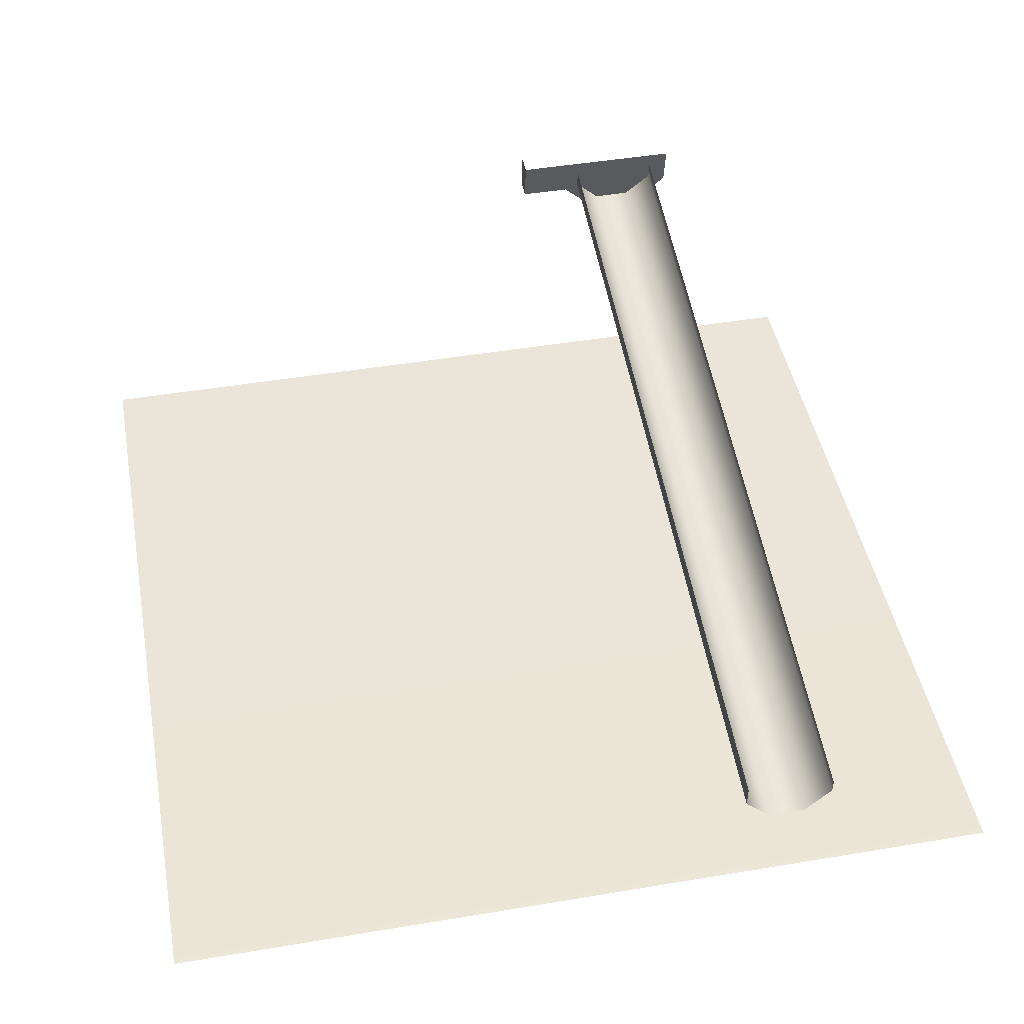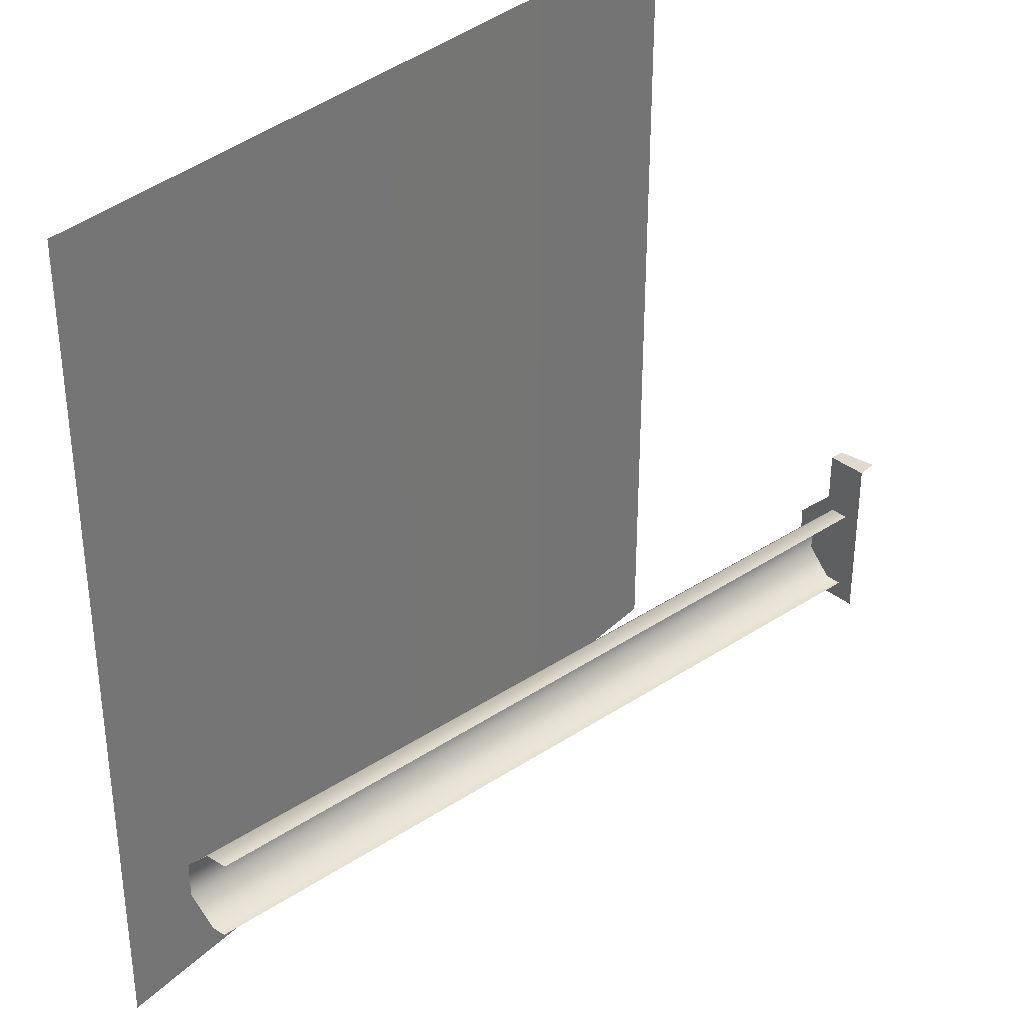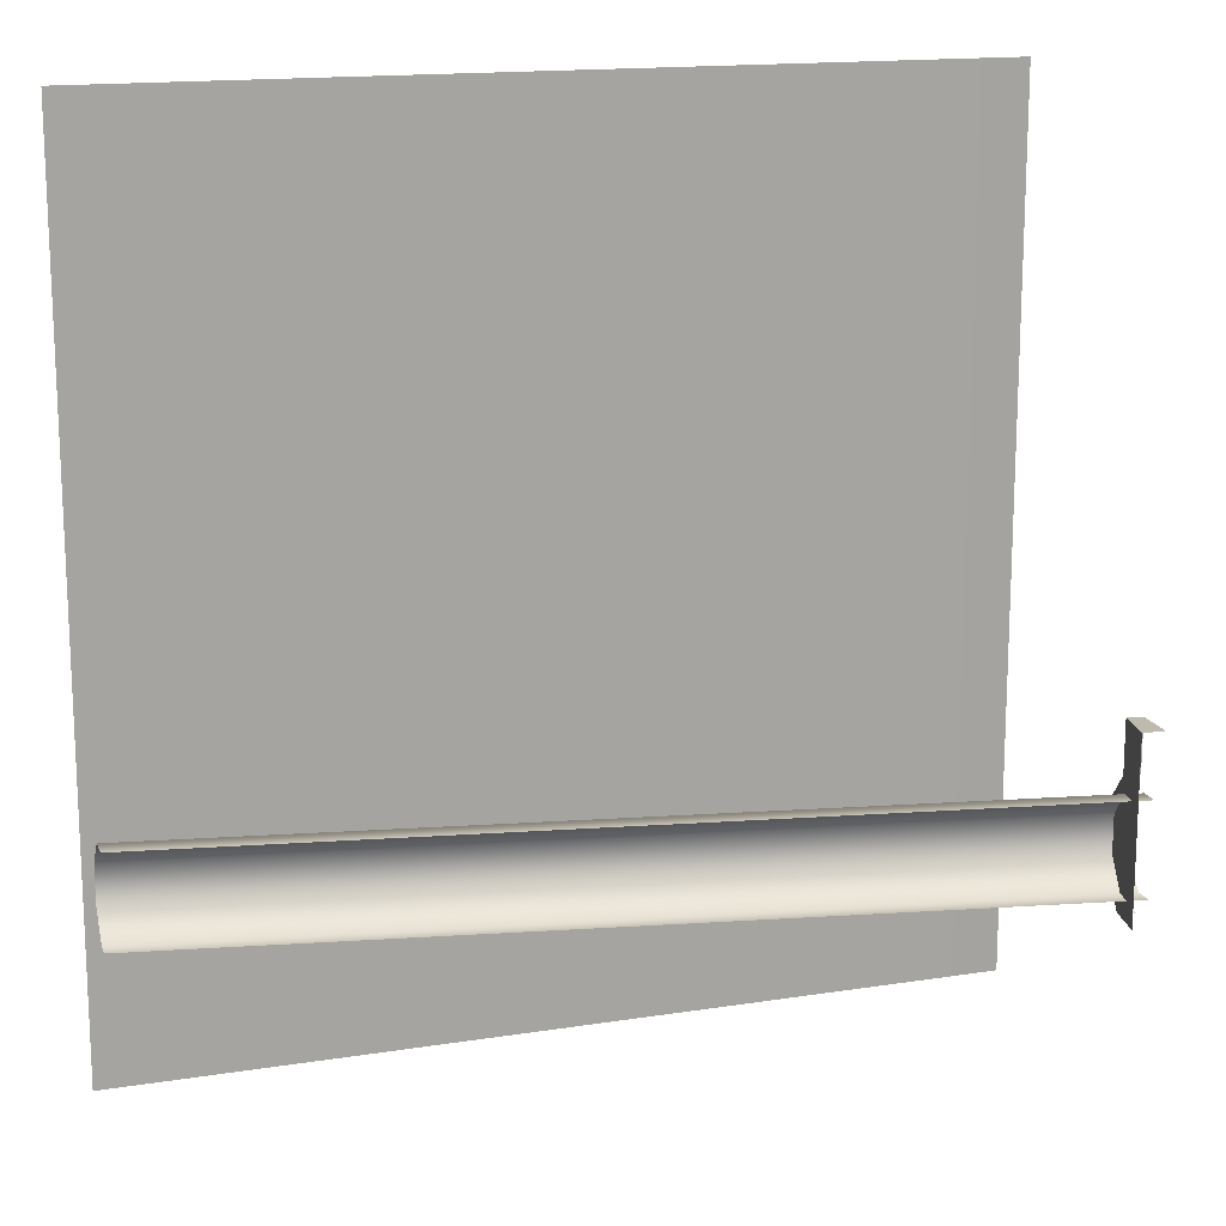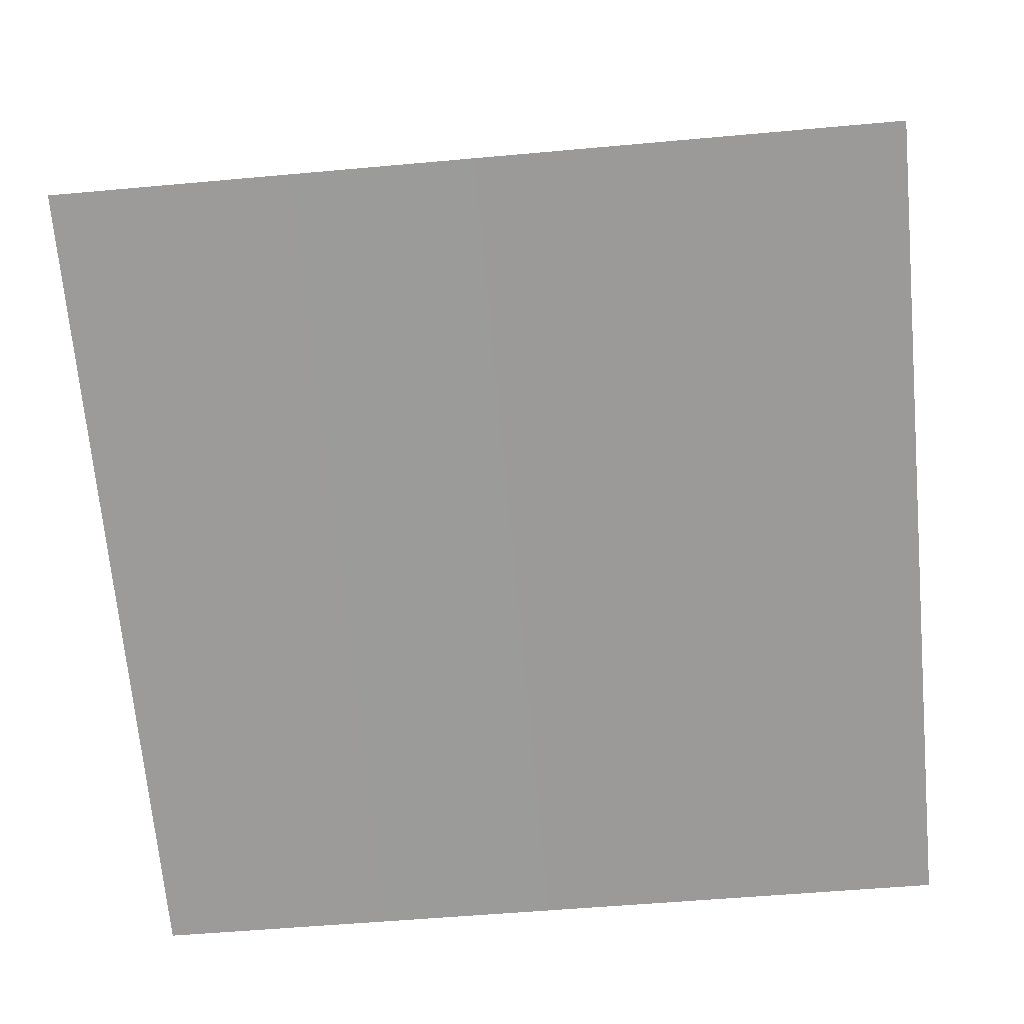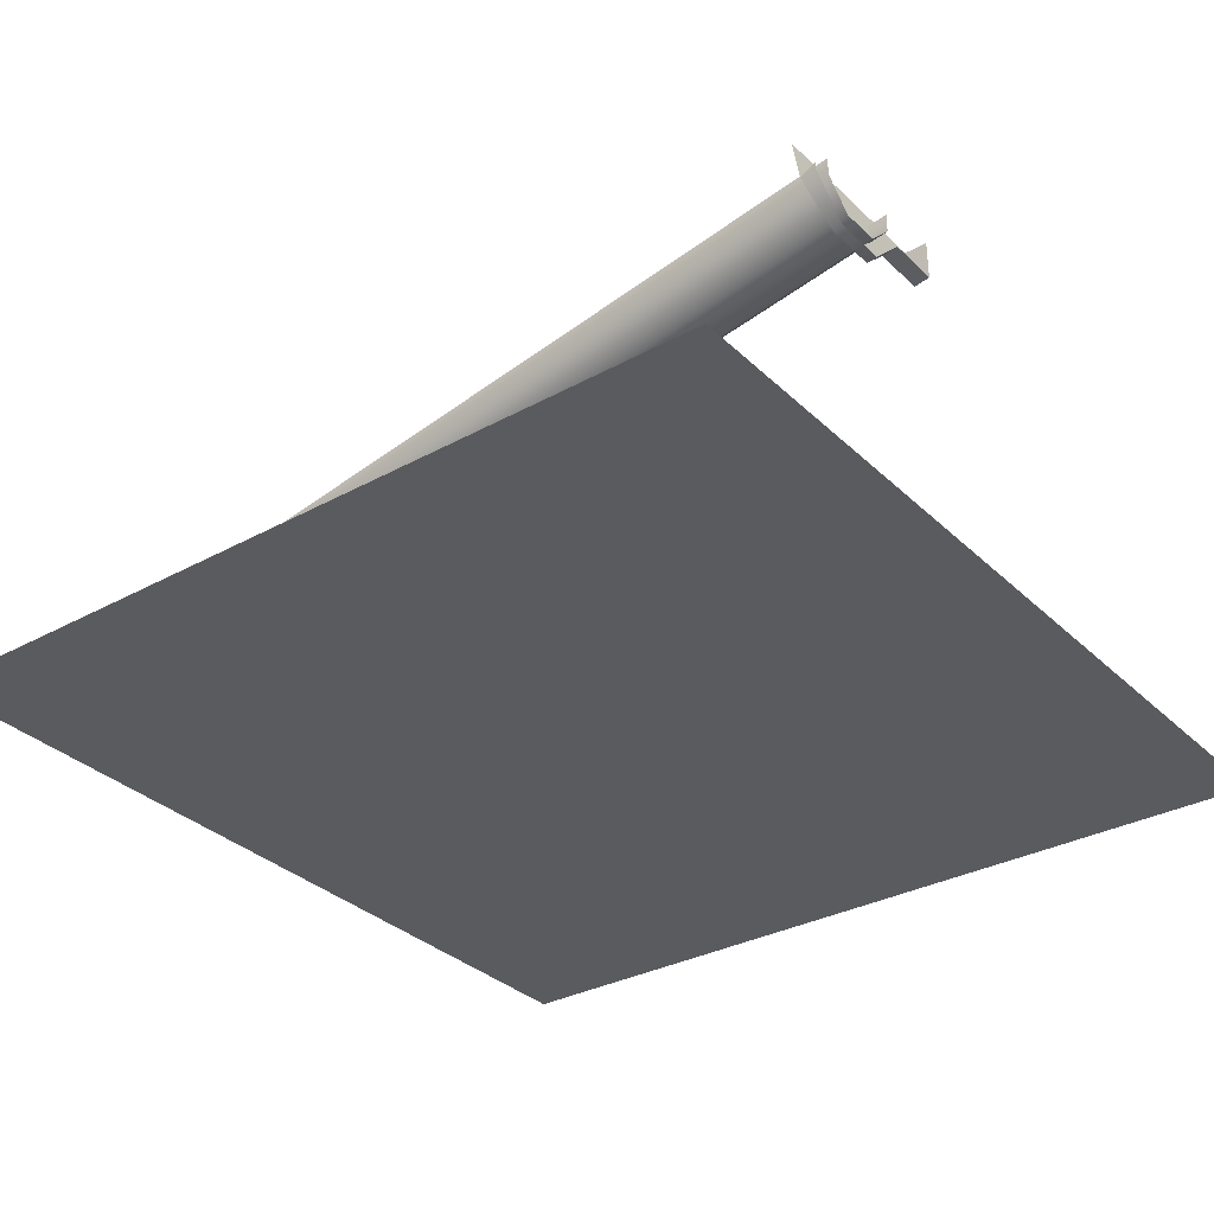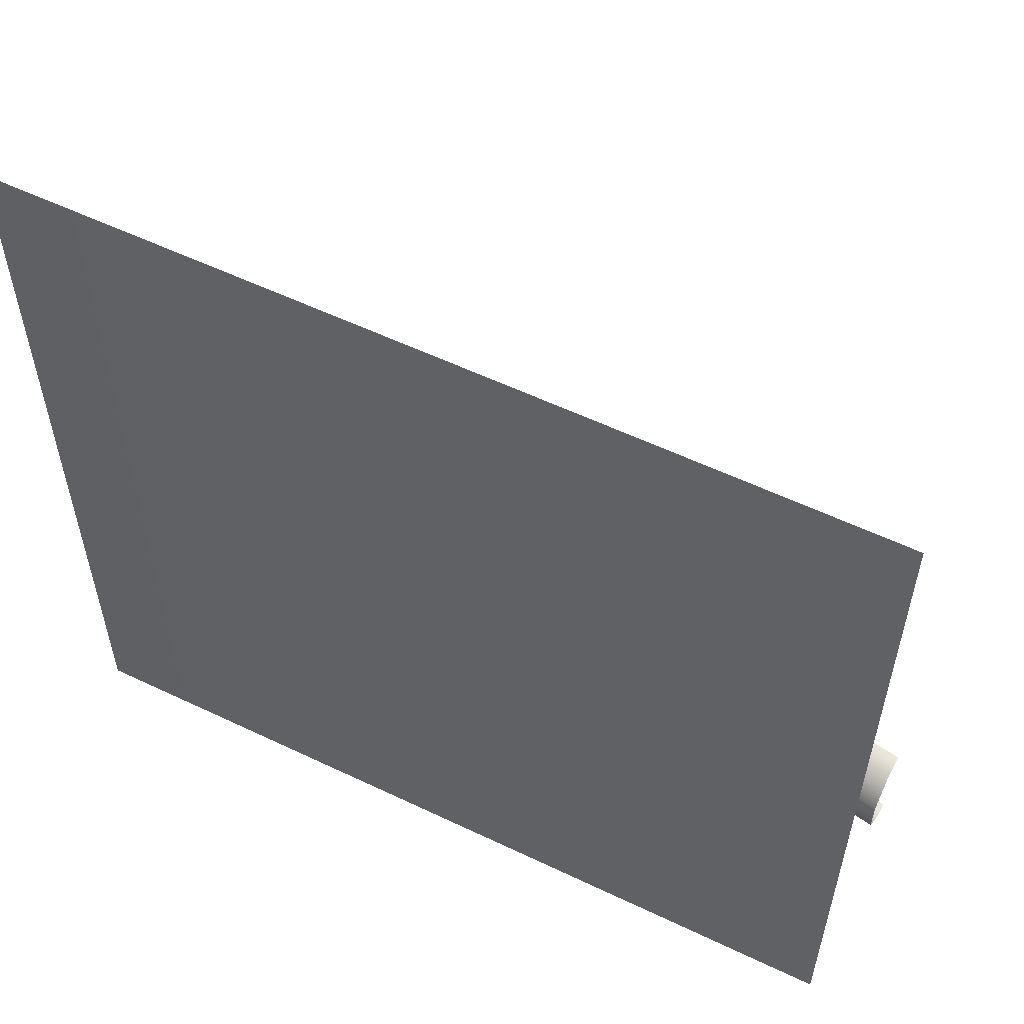
<metadata>
{"format":"obj","ext":"obj","renderer":"f3d","projection":"perspective","resolution":1024,"background":"white","views":[{"elev":47.1,"azim":-100.7,"up":"+Z"},{"elev":33.6,"azim":-50.8,"up":"+Y"},{"elev":15.5,"azim":-16.9,"up":"+Y"},{"elev":-69.9,"azim":5.3,"up":"+Z"},{"elev":-33.6,"azim":38.3,"up":"+Z"},{"elev":56.8,"azim":-152.0,"up":"+Y"}]}
</metadata>
<code>
g DecalMesh_Common_Decal_Sign_11__30
v 0.2 -0.1156 0.08468
v 0.2 -0.1156 0.07619
v -0.2 -0.1156 0.01466
v 0.2 -0.1156 0.08468
v -0.2 -0.1156 0.01466
v -0.2 -0.1156 0.02132
v 0.2 -0.1156 0.07619
v -0.2 -0.113 0.012
v -0.2 -0.1156 0.01466
v 0.2 -0.1156 0.07619
v 0.2 -0.1094 0.06988
v -0.2 -0.1081 0.007057
v 0.2 -0.1156 0.07619
v -0.2 -0.1081 0.007057
v -0.2 -0.113 0.012
v 0.2 -0.1094 0.06988
v 0.2 -0.1035 0.06389
v -0.2 -0.1035 0.002359
v 0.2 -0.1094 0.06988
v -0.2 -0.1035 0.002359
v -0.2 -0.1081 0.007057
v 0.2 -0.1035 0.06389
v -0.2 -0.09976 0.002359
v -0.2 -0.1035 0.002359
v 0.2 -0.1035 0.06389
v 0.2 -0.09466 0.06389
v -0.2 -0.09284 0.002359
v 0.2 -0.1035 0.06389
v -0.2 -0.09284 0.002359
v -0.2 -0.09976 0.002359
v 0.2 -0.09466 0.06389
v 0.2 -0.08628 0.06389
v -0.2 -0.08628 0.002359
v 0.2 -0.09466 0.06389
v -0.2 -0.08628 0.002359
v -0.2 -0.09284 0.002359
v 0.2 -0.08628 0.06389
v -0.2 -0.08365 0.005017
v -0.2 -0.08628 0.002359
v 0.2 -0.08628 0.06389
v 0.2 -0.08004 0.0702
v -0.2 -0.07876 0.009964
v 0.2 -0.08628 0.06389
v -0.2 -0.07876 0.009964
v -0.2 -0.08365 0.005017
v 0.2 -0.08004 0.0702
v 0.2 -0.07412 0.07619
v -0.2 -0.07412 0.01466
v 0.2 -0.08004 0.0702
v -0.2 -0.07412 0.01466
v -0.2 -0.07876 0.009964
v 0.2 -0.07412 0.07619
v -0.2 -0.07412 0.01842
v -0.2 -0.07412 0.01466
v 0.2 -0.07412 0.07619
v 0.2 -0.07412 0.08511
v -0.2 -0.07412 0.02541
v 0.2 -0.07412 0.07619
v -0.2 -0.07412 0.02541
v -0.2 -0.07412 0.01842
v 0.1929 -0.06748 0.07179
v 0.1955 -0.08427 0.05519
v 0.2 -0.08299 0.05719
v 0.1929 -0.06748 0.07179
v 0.2 -0.08299 0.05719
v 0.2 -0.06748 0.07288
v 0.1955 -0.08427 0.05519
v 0.2 -0.08427 0.05589
v 0.2 -0.08299 0.05719
v 0.1955 -0.08427 0.05519
v 0.2 -0.08601 0.05589
v 0.2 -0.08427 0.05589
v 0.1955 -0.08427 0.05519
v 0.1955 -0.108 0.05519
v 0.2 -0.108 0.05589
v 0.1955 -0.08427 0.05519
v 0.2 -0.108 0.05589
v 0.2 -0.08601 0.05589
v 0.1955 -0.108 0.05519
v 0.1929 -0.1248 0.07179
v 0.2 -0.123 0.07102
v 0.1955 -0.108 0.05519
v 0.2 -0.123 0.07102
v 0.2 -0.108 0.05589
v 0.1929 -0.1248 0.07179
v 0.2 -0.1248 0.07288
v 0.2 -0.123 0.07102
v 0.1929 -0.1248 0.07179
v 0.2 -0.1248 0.07579
v 0.2 -0.1248 0.07288
v 0.1929 -0.04383 0.07179
v 0.2 -0.04383 0.07288
v 0.1911 -0.04383 0.09144
v 0.1929 -0.04383 0.07179
v 0.1911 -0.04383 0.09144
v 0.1899 -0.04383 0.09144
v 0.2 -0.04383 0.07288
v 0.2 -0.04383 0.09144
v 0.1911 -0.04383 0.09144
v 0.1929 -0.06748 0.07179
v 0.1929 -0.04383 0.07179
v 0.1899 -0.06363 0.09144
v 0.1929 -0.06748 0.07179
v 0.1899 -0.06363 0.09144
v 0.1899 -0.06748 0.09144
v 0.1929 -0.04383 0.07179
v 0.1899 -0.04383 0.09144
v 0.1899 -0.06363 0.09144
v 0.1929 -0.04383 0.07179
v 0.2 -0.04653 0.07288
v 0.2 -0.04383 0.07288
v 0.1929 -0.04383 0.07179
v 0.1929 -0.06748 0.07179
v 0.2 -0.06748 0.07288
v 0.1929 -0.04383 0.07179
v 0.2 -0.06748 0.07288
v 0.2 -0.04653 0.07288
v 0.1929 -0.06748 0.07179
v 0.1955 -0.108 0.05519
v 0.1955 -0.08427 0.05519
v 0.1929 -0.06748 0.07179
v 0.1929 -0.1248 0.07179
v 0.1955 -0.108 0.05519
v 0.1929 -0.1248 0.07179
v 0.1929 -0.06748 0.07179
v 0.1899 -0.1155 0.09144
v 0.1929 -0.1248 0.07179
v 0.1899 -0.1155 0.09144
v 0.1899 -0.1248 0.09144
v 0.1929 -0.06748 0.07179
v 0.1899 -0.06748 0.09144
v 0.1899 -0.1155 0.09144
v 0.2 0.2 -0.0538
v -0.001135 0.2 -0.0484
v 0.08282 -0.2 -0.05065
v 0.2 0.2 -0.0538
v 0.08282 -0.2 -0.05065
v 0.2 -0.2 -0.0538
v -0.04485 0.2 -0.04722
v -0.122 -0.2 -0.04515
v 0.02711 -0.2 -0.04916
v -0.04485 0.2 -0.04722
v -0.2 0.2 -0.04305
v -0.2 -0.2 -0.04305
v -0.04485 0.2 -0.04722
v -0.2 -0.2 -0.04305
v -0.122 -0.2 -0.04515
v -0.001135 0.2 -0.0484
v 0.05798 -0.2 -0.04999
v 0.08282 -0.2 -0.05065
v -0.001135 0.2 -0.0484
v -0.04485 0.2 -0.04722
v 0.02711 -0.2 -0.04916
v -0.001135 0.2 -0.0484
v 0.02711 -0.2 -0.04916
v 0.05798 -0.2 -0.04999
g DecalMesh_Common_Decal_Sign_11__30_0
f 3 2 1
f 6 5 4
f 9 8 7
f 12 11 10
f 15 14 13
f 18 17 16
f 21 20 19
f 24 23 22
f 27 26 25
f 30 29 28
f 33 32 31
f 36 35 34
f 39 38 37
f 42 41 40
f 45 44 43
f 48 47 46
f 51 50 49
f 54 53 52
f 57 56 55
f 60 59 58
f 63 62 61
f 66 65 64
f 69 68 67
f 72 71 70
f 75 74 73
f 78 77 76
f 81 80 79
f 84 83 82
f 87 86 85
f 90 89 88
f 93 92 91
f 96 95 94
f 99 98 97
f 102 101 100
f 105 104 103
f 108 107 106
f 111 110 109
f 114 113 112
f 117 116 115
f 120 119 118
f 123 122 121
f 126 125 124
f 129 128 127
f 132 131 130
f 135 134 133
f 138 137 136
f 141 140 139
f 144 143 142
f 147 146 145
f 150 149 148
f 153 152 151
f 156 155 154

</code>
